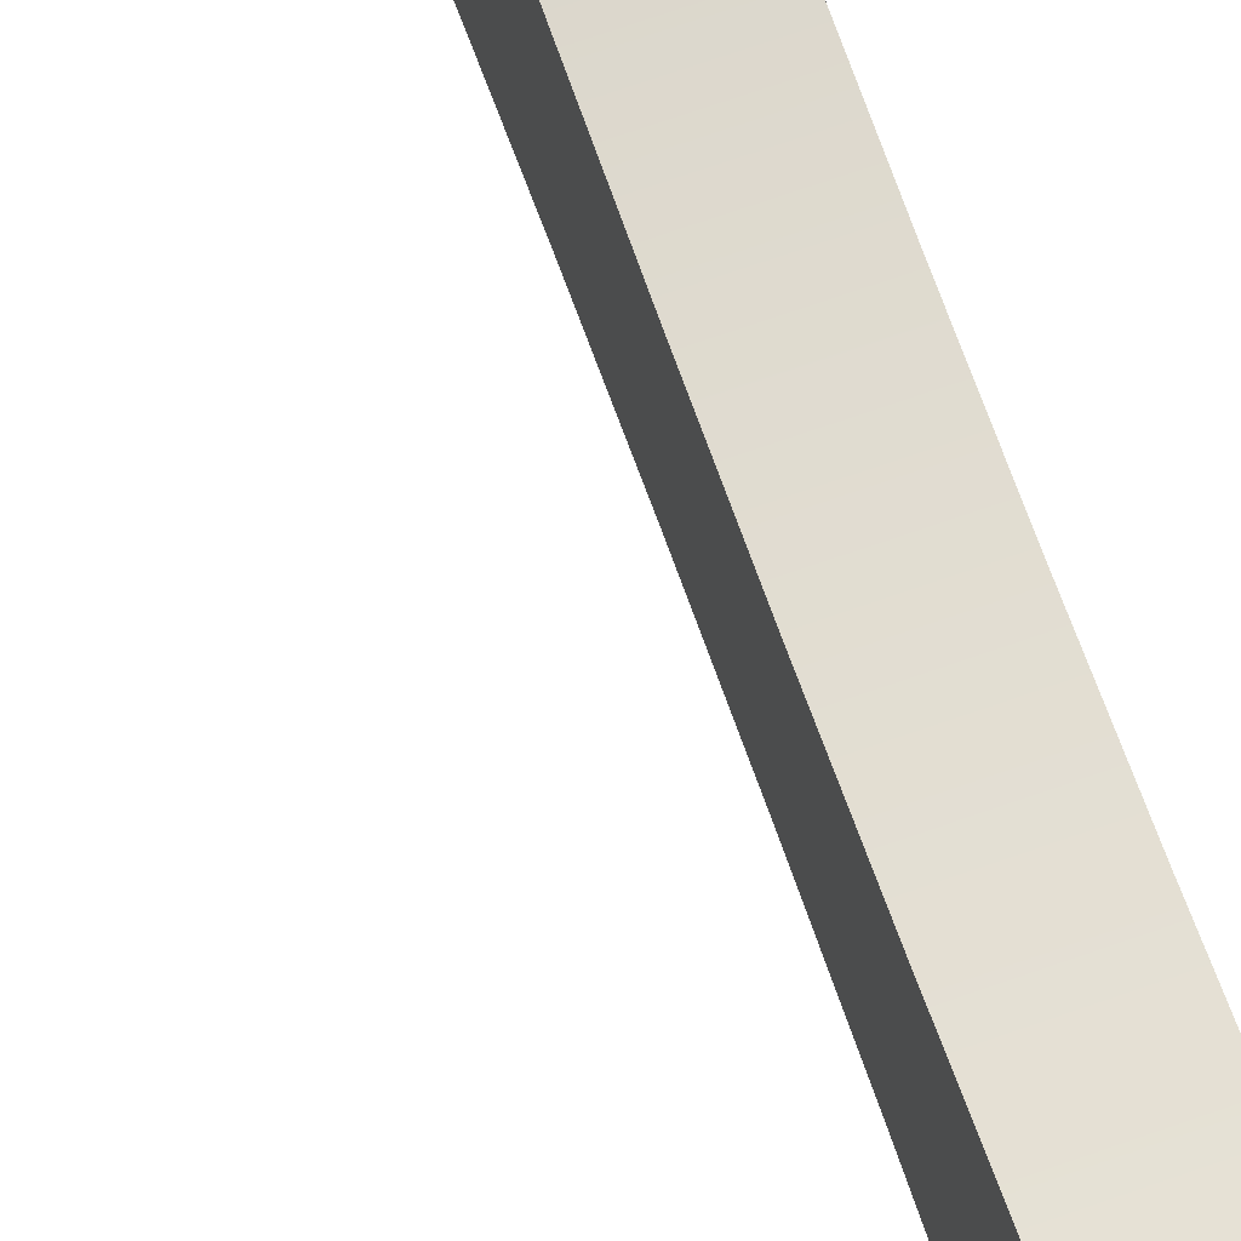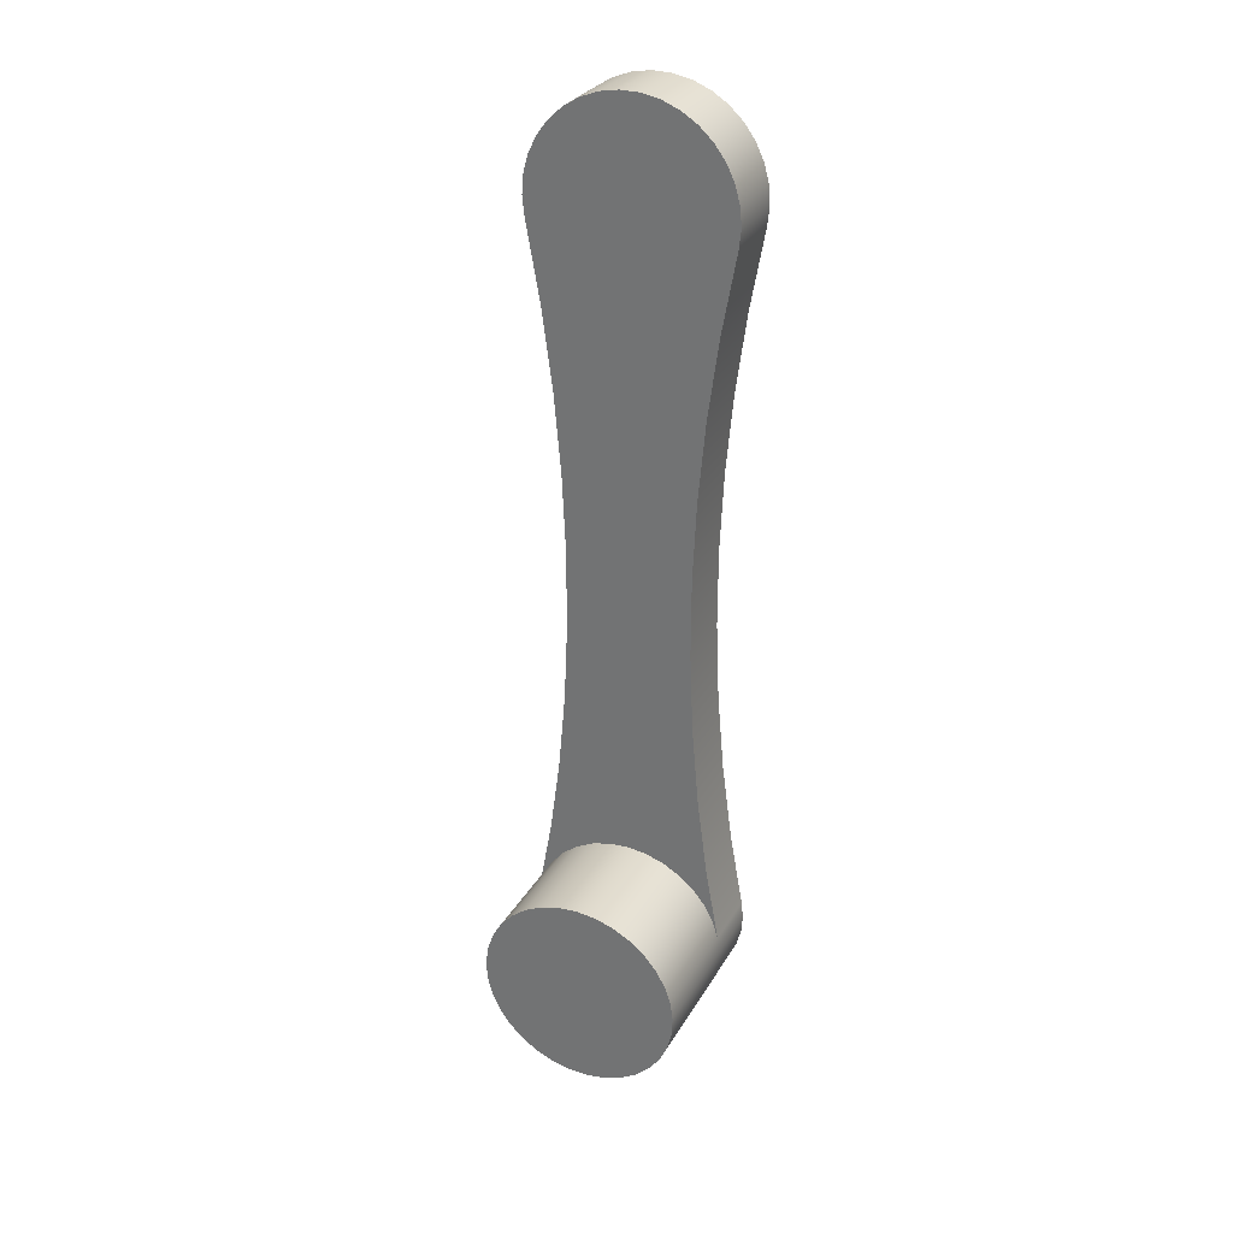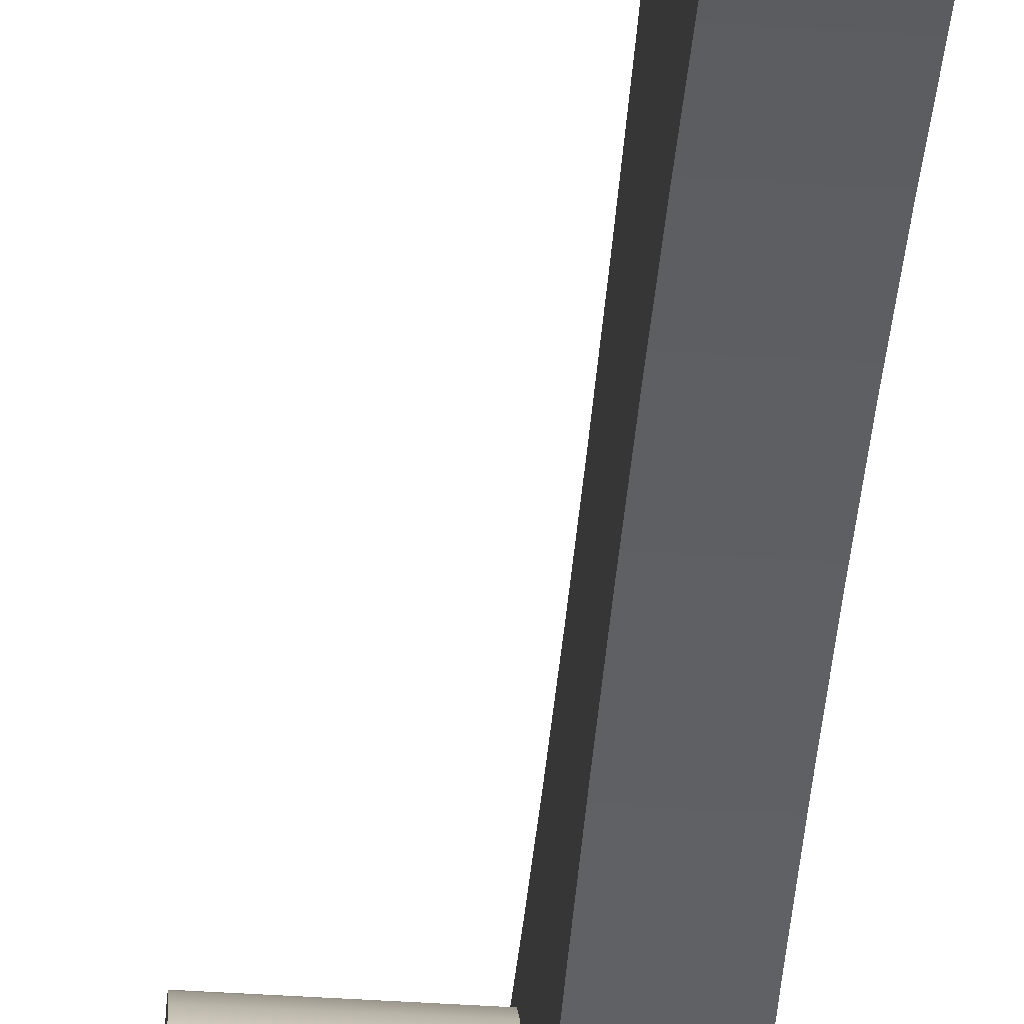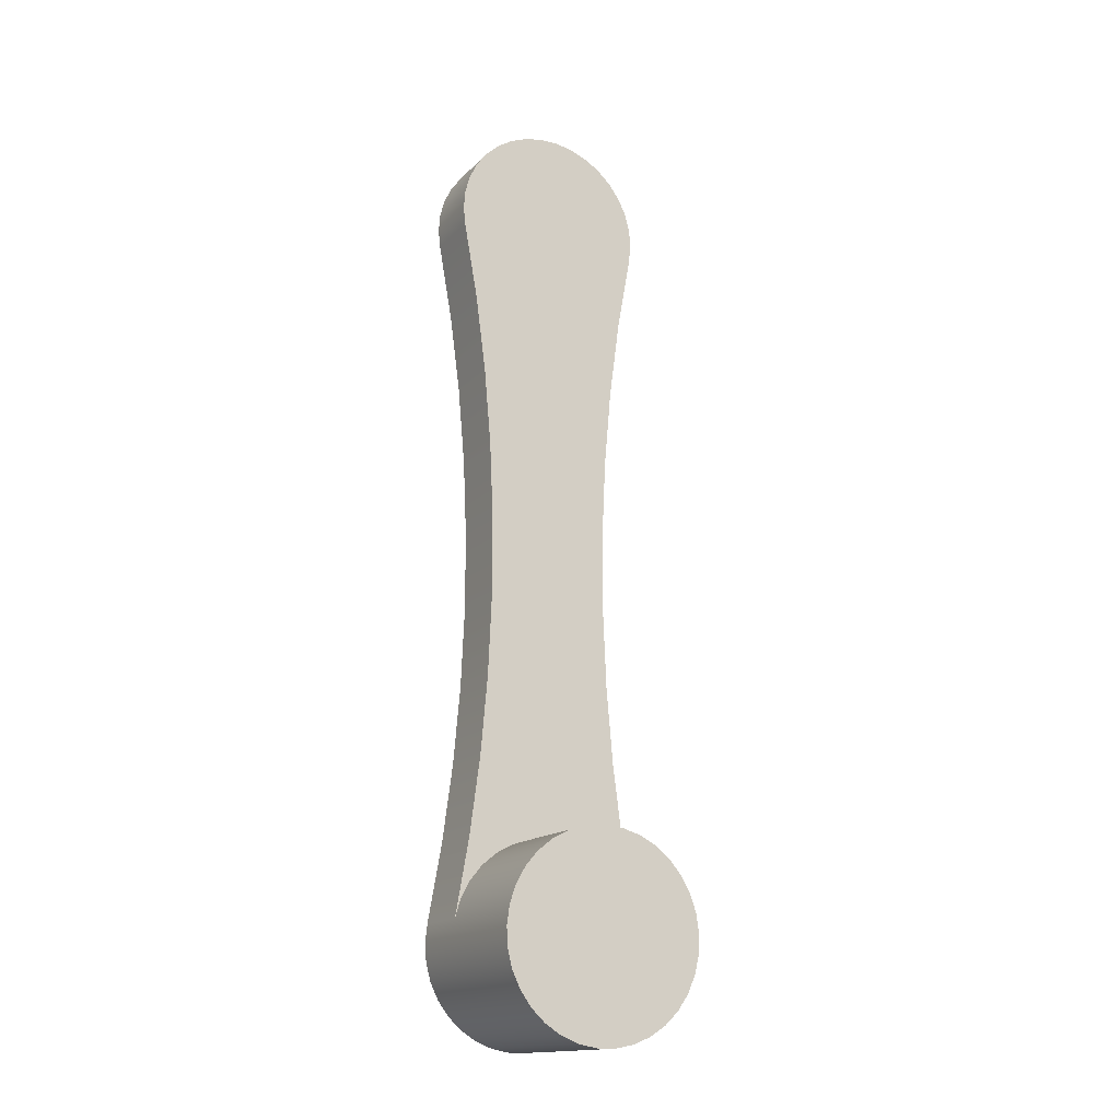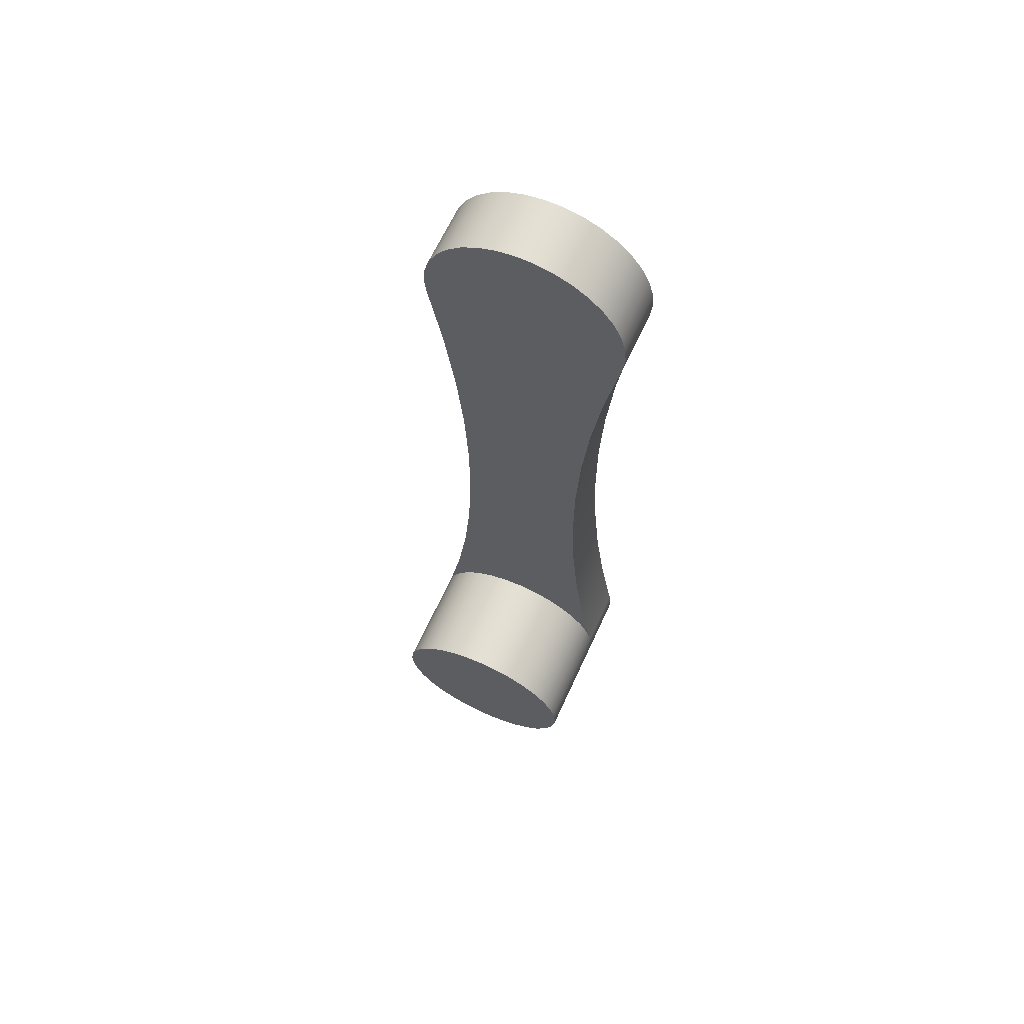
<metadata>
{"format":"obj","ext":"obj","renderer":"f3d","projection":"perspective","resolution":1024,"background":"white","views":[{"elev":69.6,"azim":-19.5,"up":"+Y"},{"elev":30.2,"azim":-64.8,"up":"+Z"},{"elev":-43.7,"azim":-4.4,"up":"+Y"},{"elev":-15.9,"azim":-118.1,"up":"+Z"},{"elev":66.0,"azim":-65.2,"up":"+Z"}]}
</metadata>
<code>
v -0.7 -2.168e-16 -1.1
v -0.7 0.0757 -1.107
v -0.7 0.1487 -1.129
v -0.7 0.2163 -1.163
v -0.7 0.276 -1.211
v -0.7 0.3258 -1.268
v -0.7 0.3639 -1.334
v -0.7 0.3887 -1.406
v -0.7 0.3995 -1.481
v -0.7 0.3959 -1.557
v -0.7 0.378 -1.631
v -0.7 0.3464 -1.7
v -0.7 0.3023 -1.762
v -0.7 0.2473 -1.814
v -0.7 0.1833 -1.856
v -0.7 0.1127 -1.884
v -0.7 0.03802 -1.898
v -0.7 -0.03802 -1.898
v -0.7 -0.1127 -1.884
v -0.7 -0.1833 -1.856
v -0.7 -0.2473 -1.814
v -0.7 -0.3023 -1.762
v -0.7 -0.3464 -1.7
v -0.7 -0.378 -1.631
v -0.7 -0.3959 -1.557
v -0.7 -0.3995 -1.481
v -0.7 -0.3887 -1.406
v -0.7 -0.3639 -1.334
v -0.7 -0.3258 -1.268
v -0.7 -0.276 -1.211
v -0.7 -0.2163 -1.163
v -0.7 -0.1487 -1.129
v -0.7 -0.0757 -1.107
v 0 -0.3921 -1.421
v 0 -0.4 -1.495
v 0 -0.394 -1.569
v 0 -0.3744 -1.641
v 0 -0.3418 -1.708
v 0 -0.2975 -1.767
v 0 -0.2428 -1.818
v 0 -0.1797 -1.857
v 0 -0.1103 -1.884
v 0 -0.03721 -1.898
v 0 0.03721 -1.898
v 0 0.1103 -1.884
v 0 0.1797 -1.857
v 0 0.2428 -1.818
v 0 0.2975 -1.767
v 0 0.3418 -1.708
v 0 0.3744 -1.641
v 0 0.394 -1.569
v 0 0.4 -1.495
v 0 0.3921 -1.421
v 0 0.3361 -1.108
v 0 0.294 -0.793
v 0 0.2658 -0.4764
v 0 0.2518 -0.1589
v 0 0.2518 0.1589
v 0 0.2658 0.4764
v 0 0.294 0.793
v 0 0.3361 1.108
v 0 0.3921 1.421
v 0 0.4 1.495
v 0 0.394 1.569
v 0 0.3744 1.641
v 0 0.3418 1.708
v 0 0.2975 1.767
v 0 0.2428 1.818
v 0 0.1797 1.857
v 0 0.1103 1.884
v 0 0.03721 1.898
v 0 -0.03721 1.898
v 0 -0.1103 1.884
v 0 -0.1797 1.857
v 0 -0.2428 1.818
v 0 -0.2975 1.767
v 0 -0.3418 1.708
v 0 -0.3744 1.641
v 0 -0.394 1.569
v 0 -0.4 1.495
v 0 -0.3921 1.421
v 0 -0.3361 1.108
v 0 -0.294 0.793
v 0 -0.2658 0.4764
v 0 -0.2518 0.1589
v 0 -0.2518 -0.1589
v 0 -0.2658 -0.4764
v 0 -0.294 -0.793
v 0 -0.3361 -1.108
v 0 -0.3921 -1.421
v 0 -0.3361 -1.108
v 0 -0.294 -0.793
v 0 -0.2658 -0.4764
v 0 -0.2518 -0.1589
v 0 -0.2518 0.1589
v 0 -0.2658 0.4764
v 0 -0.294 0.793
v 0 -0.3361 1.108
v 0 -0.3921 1.421
v -0.25 -0.3921 1.421
v -0.25 -0.3361 1.108
v -0.25 -0.294 0.793
v -0.25 -0.2658 0.4764
v -0.25 -0.2518 0.1589
v -0.25 -0.2518 -0.1589
v -0.25 -0.2658 -0.4764
v -0.25 -0.294 -0.793
v -0.25 -0.3361 -1.108
v -0.25 -0.3921 -1.421
v -0.7 -2.168e-16 -1.1
v -0.7 -0.0757 -1.107
v -0.7 -0.1487 -1.129
v -0.7 -0.2163 -1.163
v -0.7 -0.276 -1.211
v -0.7 -0.3258 -1.268
v -0.7 -0.3639 -1.334
v -0.7 -0.3887 -1.406
v -0.7 -0.3995 -1.481
v -0.7 -0.3959 -1.557
v -0.7 -0.378 -1.631
v -0.7 -0.3464 -1.7
v -0.7 -0.3023 -1.762
v -0.7 -0.2473 -1.814
v -0.7 -0.1833 -1.856
v -0.7 -0.1127 -1.884
v -0.7 -0.03802 -1.898
v -0.7 0.03802 -1.898
v -0.7 0.1127 -1.884
v -0.7 0.1833 -1.856
v -0.7 0.2473 -1.814
v -0.7 0.3023 -1.762
v -0.7 0.3464 -1.7
v -0.7 0.378 -1.631
v -0.7 0.3959 -1.557
v -0.7 0.3995 -1.481
v -0.7 0.3887 -1.406
v -0.7 0.3639 -1.334
v -0.7 0.3258 -1.268
v -0.7 0.276 -1.211
v -0.7 0.2163 -1.163
v -0.7 0.1487 -1.129
v -0.7 0.0757 -1.107
v 0 0.3921 -1.421
v 0 0.4 -1.495
v 0 0.394 -1.569
v 0 0.3744 -1.641
v 0 0.3418 -1.708
v 0 0.2975 -1.767
v 0 0.2428 -1.818
v 0 0.1797 -1.857
v 0 0.1103 -1.884
v 0 0.03721 -1.898
v 0 -0.03721 -1.898
v 0 -0.1103 -1.884
v 0 -0.1797 -1.857
v 0 -0.2428 -1.818
v 0 -0.2975 -1.767
v 0 -0.3418 -1.708
v 0 -0.3744 -1.641
v 0 -0.394 -1.569
v 0 -0.4 -1.495
v 0 -0.3921 -1.421
v -0.25 -0.3921 -1.421
v -0.25 -0.3692 -1.346
v -0.25 -0.3321 -1.277
v -0.25 -0.2824 -1.217
v -0.25 -0.2218 -1.167
v -0.25 -0.1528 -1.13
v -0.25 -0.07787 -1.108
v -0.25 -1.54e-15 -1.1
v -0.25 0.07787 -1.108
v -0.25 0.1528 -1.13
v -0.25 0.2218 -1.167
v -0.25 0.2824 -1.217
v -0.25 0.3321 -1.277
v -0.25 0.3692 -1.346
v -0.25 0.3921 -1.421
v -0.25 -1.54e-15 -1.1
v -0.7 -2.168e-16 -1.1
v 0 0.3921 1.421
v 0 0.3361 1.108
v 0 0.294 0.793
v 0 0.2658 0.4764
v 0 0.2518 0.1589
v 0 0.2518 -0.1589
v 0 0.2658 -0.4764
v 0 0.294 -0.793
v 0 0.3361 -1.108
v 0 0.3921 -1.421
v -0.25 0.3921 -1.421
v -0.25 0.3361 -1.108
v -0.25 0.294 -0.793
v -0.25 0.2658 -0.4764
v -0.25 0.2518 -0.1589
v -0.25 0.2518 0.1589
v -0.25 0.2658 0.4764
v -0.25 0.294 0.793
v -0.25 0.3361 1.108
v -0.25 0.3921 1.421
v 0 -0.3921 1.421
v 0 -0.4 1.495
v 0 -0.394 1.569
v 0 -0.3744 1.641
v 0 -0.3418 1.708
v 0 -0.2975 1.767
v 0 -0.2428 1.818
v 0 -0.1797 1.857
v 0 -0.1103 1.884
v 0 -0.03721 1.898
v 0 0.03721 1.898
v 0 0.1103 1.884
v 0 0.1797 1.857
v 0 0.2428 1.818
v 0 0.2975 1.767
v 0 0.3418 1.708
v 0 0.3744 1.641
v 0 0.394 1.569
v 0 0.4 1.495
v 0 0.3921 1.421
v -0.25 0.3921 1.421
v -0.25 0.4 1.495
v -0.25 0.394 1.569
v -0.25 0.3744 1.641
v -0.25 0.3418 1.708
v -0.25 0.2975 1.767
v -0.25 0.2428 1.818
v -0.25 0.1797 1.857
v -0.25 0.1103 1.884
v -0.25 0.03721 1.898
v -0.25 -0.03721 1.898
v -0.25 -0.1103 1.884
v -0.25 -0.1797 1.857
v -0.25 -0.2428 1.818
v -0.25 -0.2975 1.767
v -0.25 -0.3418 1.708
v -0.25 -0.3744 1.641
v -0.25 -0.394 1.569
v -0.25 -0.4 1.495
v -0.25 -0.3921 1.421
v -0.25 0.3921 -1.421
v -0.25 0.3692 -1.346
v -0.25 0.3321 -1.277
v -0.25 0.2824 -1.217
v -0.25 0.2218 -1.167
v -0.25 0.1528 -1.13
v -0.25 0.07787 -1.108
v -0.25 -1.54e-15 -1.1
v -0.25 -0.07787 -1.108
v -0.25 -0.1528 -1.13
v -0.25 -0.2218 -1.167
v -0.25 -0.2824 -1.217
v -0.25 -0.3321 -1.277
v -0.25 -0.3692 -1.346
v -0.25 -0.3921 -1.421
v -0.25 -0.3361 -1.108
v -0.25 -0.294 -0.793
v -0.25 -0.2658 -0.4764
v -0.25 -0.2518 -0.1589
v -0.25 -0.2518 0.1589
v -0.25 -0.2658 0.4764
v -0.25 -0.294 0.793
v -0.25 -0.3361 1.108
v -0.25 -0.3921 1.421
v -0.25 -0.4 1.495
v -0.25 -0.394 1.569
v -0.25 -0.3744 1.641
v -0.25 -0.3418 1.708
v -0.25 -0.2975 1.767
v -0.25 -0.2428 1.818
v -0.25 -0.1797 1.857
v -0.25 -0.1103 1.884
v -0.25 -0.03721 1.898
v -0.25 0.03721 1.898
v -0.25 0.1103 1.884
v -0.25 0.1797 1.857
v -0.25 0.2428 1.818
v -0.25 0.2975 1.767
v -0.25 0.3418 1.708
v -0.25 0.3744 1.641
v -0.25 0.394 1.569
v -0.25 0.4 1.495
v -0.25 0.3921 1.421
v -0.25 0.3361 1.108
v -0.25 0.294 0.793
v -0.25 0.2658 0.4764
v -0.25 0.2518 0.1589
v -0.25 0.2518 -0.1589
v -0.25 0.2658 -0.4764
v -0.25 0.294 -0.793
v -0.25 0.3361 -1.108
g 3325d5a8-e2bb-11ea-8e84-54bf646e7e1f
f 2 17 1
f 1 17 18
f 1 18 33
f 33 18 19
f 33 19 32
f 32 19 20
f 32 20 31
f 31 20 21
f 31 21 30
f 30 21 22
f 30 22 29
f 29 22 23
f 29 23 28
f 28 23 24
f 28 24 27
f 27 24 25
f 27 25 26
f 17 2 16
f 16 2 3
f 16 3 15
f 15 3 4
f 15 4 14
f 14 4 5
f 14 5 13
f 13 5 6
f 13 6 12
f 12 6 7
f 12 7 11
f 11 7 8
f 11 8 10
f 10 8 9
g 32ac9d0c-e2bb-11ea-9b78-54bf646e7e1f
f 35 36 34
f 34 36 37
f 34 37 38
f 34 38 89
f 89 38 39
f 89 39 40
f 40 41 89
f 89 41 42
f 89 42 88
f 88 42 43
f 88 43 55
f 55 43 44
f 55 44 45
f 55 45 54
f 54 45 46
f 54 46 47
f 47 48 54
f 54 48 49
f 54 49 53
f 53 49 50
f 53 50 51
f 51 52 53
f 88 55 87
f 87 55 56
f 87 56 86
f 86 56 57
f 86 57 58
f 59 84 58
f 58 84 85
f 58 85 86
f 84 59 83
f 83 59 60
f 83 60 71
f 71 60 70
f 70 60 61
f 70 61 69
f 69 61 68
f 68 61 67
f 67 61 66
f 66 61 62
f 66 62 65
f 65 62 64
f 64 62 63
f 71 72 83
f 83 72 73
f 83 73 82
f 82 73 74
f 82 74 75
f 75 76 82
f 82 76 77
f 82 77 81
f 81 77 78
f 81 78 79
f 79 80 81
g 32a5995e-e2bb-11ea-94ec-54bf646e7e1f
f 109 90 108
f 108 90 91
f 108 91 107
f 107 91 92
f 107 92 106
f 106 92 93
f 106 93 105
f 105 93 94
f 105 94 104
f 104 94 95
f 104 95 103
f 103 95 96
f 103 96 102
f 102 96 97
f 102 97 101
f 101 97 98
f 101 98 100
f 100 98 99
g 32a794e6-e2bb-11ea-96ac-54bf646e7e1f
f 142 179 170
f 178 110 111
f 178 111 169
f 169 111 112
f 169 112 168
f 168 112 113
f 168 113 167
f 167 113 114
f 167 114 166
f 166 114 115
f 166 115 165
f 165 115 116
f 165 116 164
f 164 116 117
f 164 117 163
f 163 117 118
f 163 118 162
f 162 118 161
f 161 118 119
f 161 119 160
f 160 119 120
f 160 120 159
f 159 120 121
f 159 121 158
f 158 121 122
f 158 122 157
f 157 122 123
f 157 123 156
f 156 123 124
f 156 124 155
f 155 124 125
f 155 125 154
f 154 125 126
f 154 126 153
f 153 126 127
f 153 127 152
f 152 127 151
f 151 127 128
f 151 128 150
f 150 128 129
f 150 129 149
f 149 129 130
f 149 130 148
f 148 130 131
f 148 131 147
f 147 131 132
f 147 132 146
f 146 132 133
f 146 133 145
f 145 133 134
f 145 134 144
f 144 134 135
f 144 135 177
f 177 135 136
f 177 136 176
f 176 136 137
f 176 137 175
f 175 137 138
f 175 138 174
f 174 138 139
f 174 139 173
f 173 139 140
f 173 140 172
f 172 140 141
f 172 141 171
f 171 141 142
f 171 142 170
f 143 144 177
g 32a9423a-e2bb-11ea-97f2-54bf646e7e1f
f 199 180 198
f 198 180 181
f 198 181 197
f 197 181 182
f 197 182 196
f 196 182 183
f 196 183 195
f 195 183 184
f 195 184 194
f 194 184 185
f 194 185 193
f 193 185 186
f 193 186 192
f 192 186 187
f 192 187 191
f 191 187 188
f 191 188 190
f 190 188 189
g 32aac894-e2bb-11ea-bd3a-54bf646e7e1f
f 239 200 238
f 238 200 201
f 238 201 202
f 238 202 237
f 237 202 203
f 237 203 236
f 236 203 204
f 236 204 235
f 235 204 205
f 235 205 234
f 234 205 206
f 234 206 233
f 233 206 207
f 233 207 232
f 232 207 208
f 232 208 231
f 231 208 209
f 231 209 230
f 230 209 210
f 230 210 229
f 229 210 211
f 229 211 228
f 228 211 212
f 228 212 227
f 227 212 213
f 227 213 226
f 226 213 214
f 226 214 225
f 225 214 215
f 225 215 224
f 224 215 216
f 224 216 223
f 223 216 217
f 223 217 222
f 222 217 218
f 222 218 221
f 221 218 220
f 220 218 219
g 32ae7154-e2bb-11ea-bc74-54bf646e7e1f
f 240 241 290
f 290 241 242
f 290 242 243
f 243 244 290
f 290 244 289
f 289 244 245
f 289 245 246
f 289 246 288
f 288 246 247
f 288 247 257
f 257 247 248
f 257 248 256
f 256 248 249
f 256 249 250
f 256 250 255
f 255 250 251
f 255 251 252
f 252 253 255
f 255 253 254
f 257 258 288
f 288 258 287
f 287 258 259
f 287 259 286
f 286 259 260
f 286 260 285
f 285 260 261
f 285 261 284
f 284 261 273
f 284 273 283
f 283 273 274
f 283 274 275
f 273 261 272
f 272 261 262
f 272 262 271
f 271 262 270
f 270 262 269
f 269 262 268
f 268 262 263
f 268 263 267
f 267 263 266
f 266 263 265
f 265 263 264
f 275 276 283
f 283 276 277
f 283 277 282
f 282 277 278
f 282 278 279
f 279 280 282
f 282 280 281

</code>
